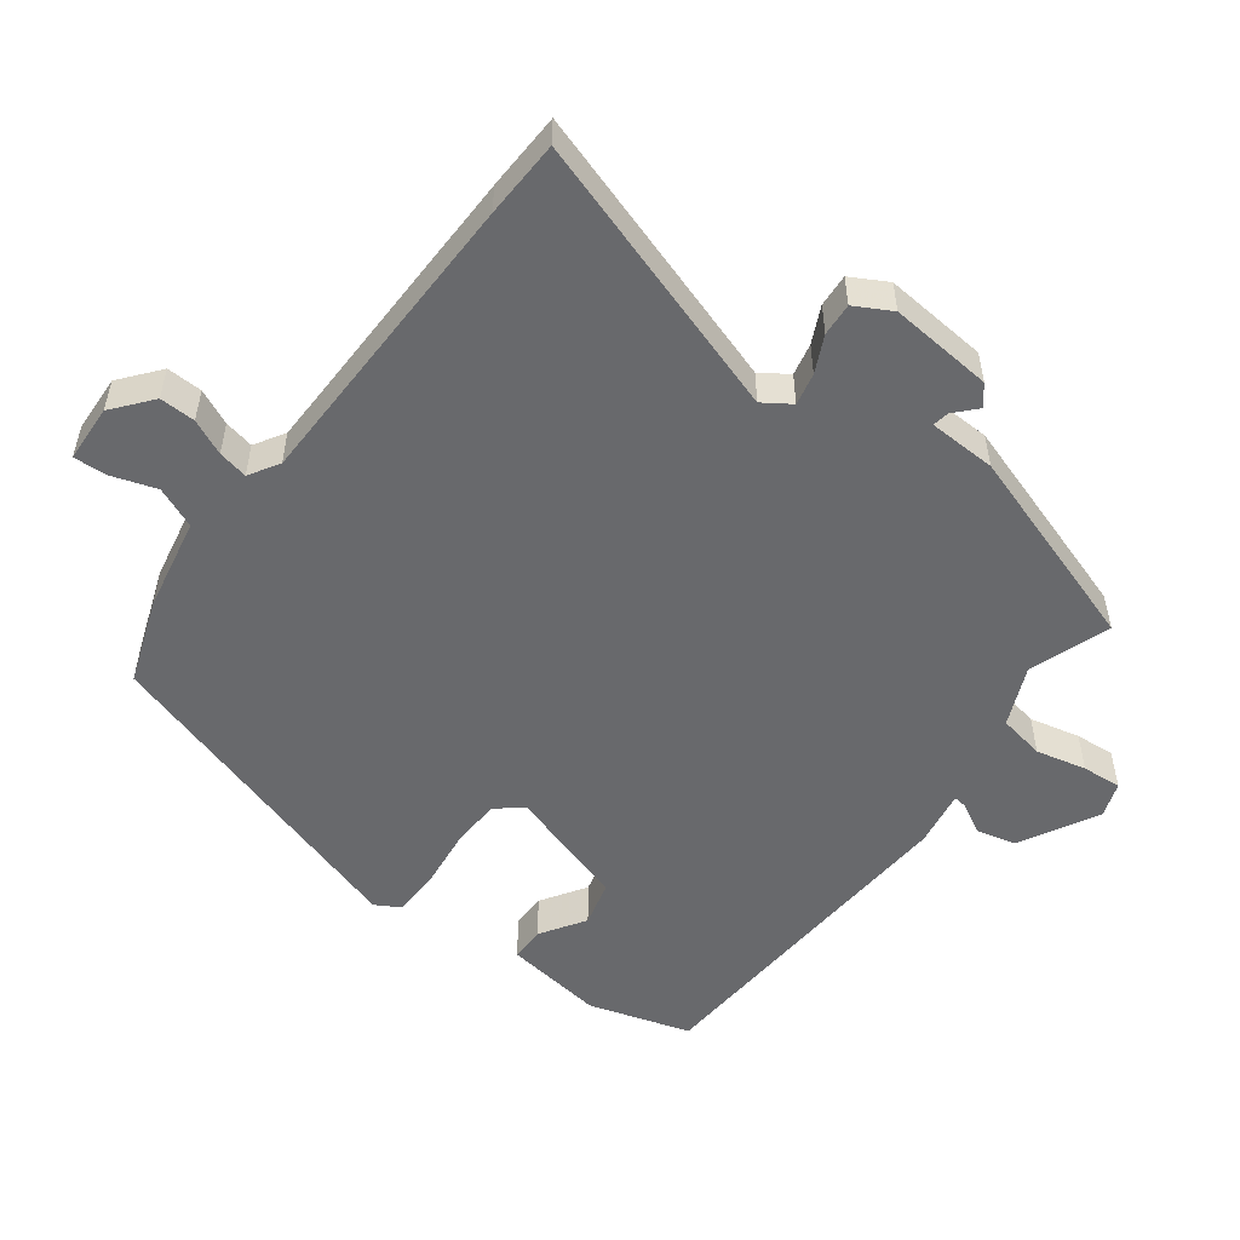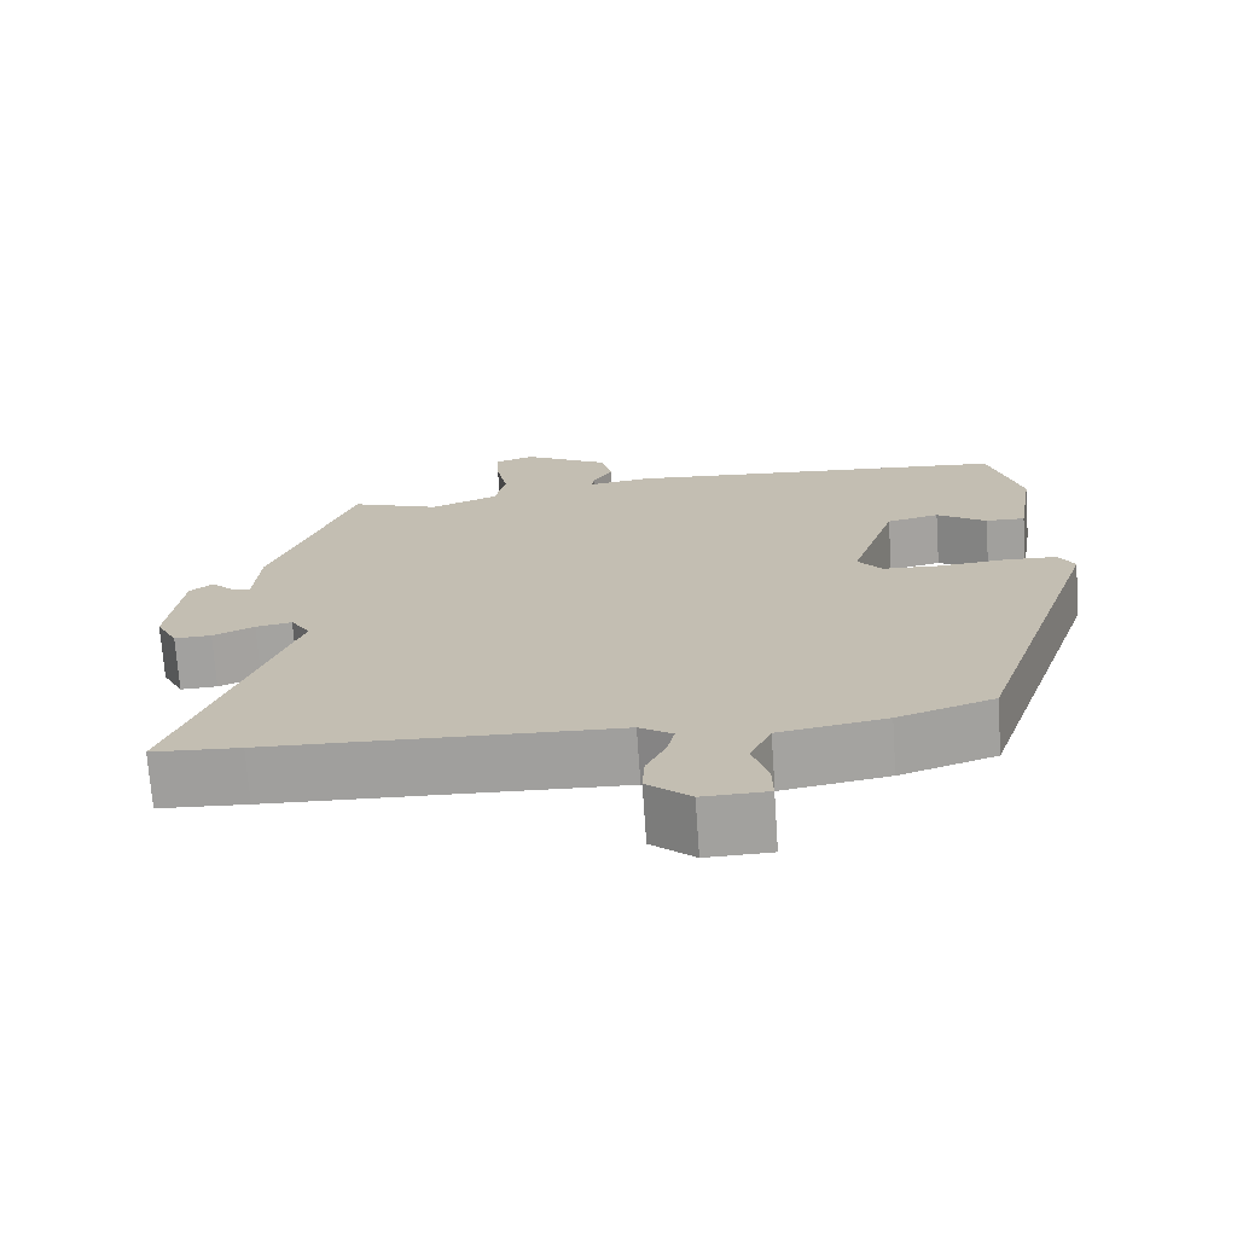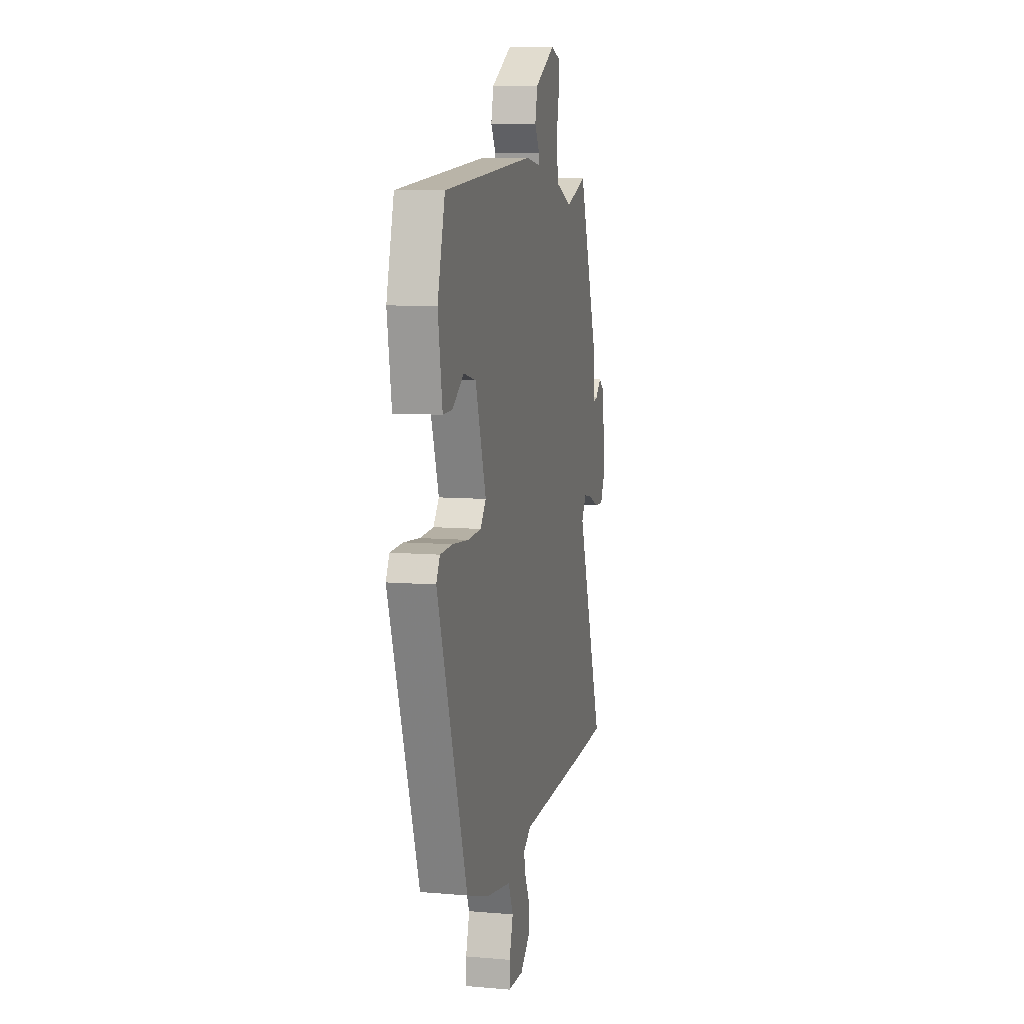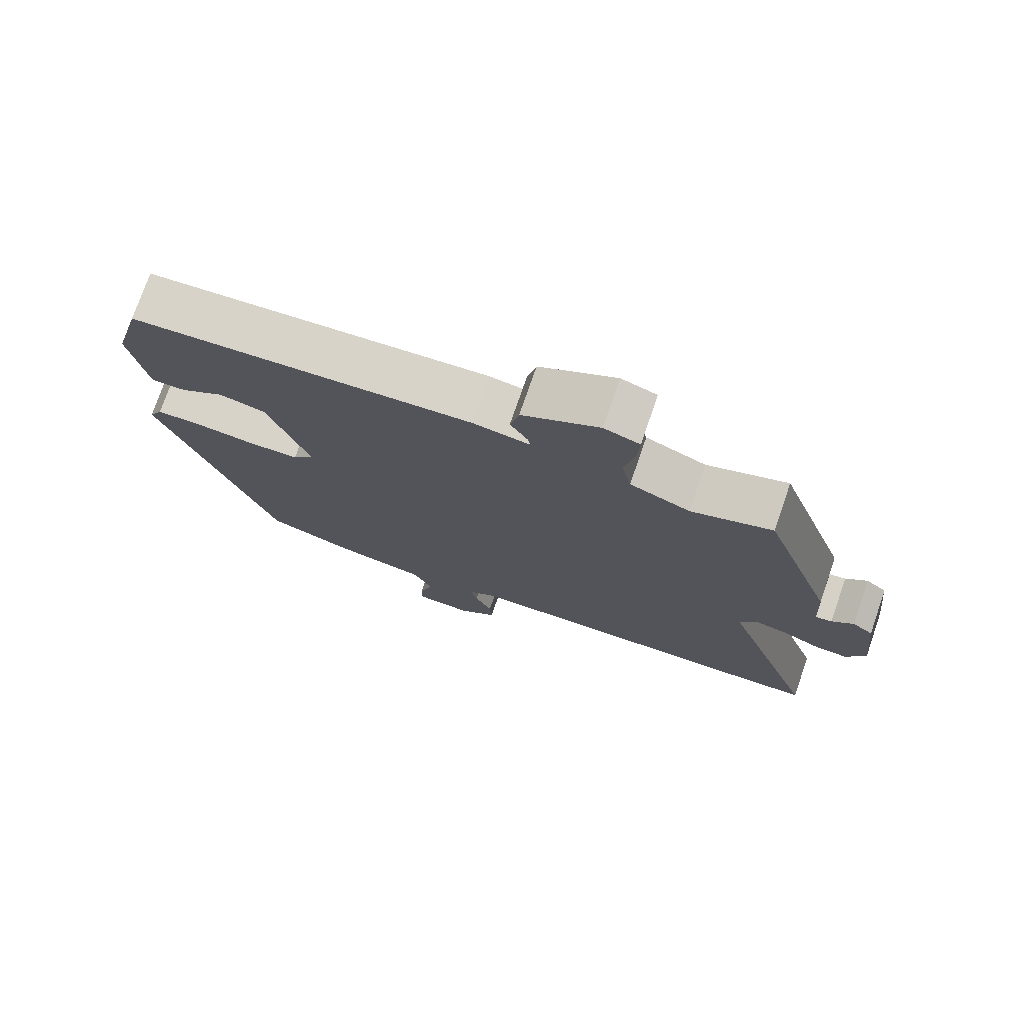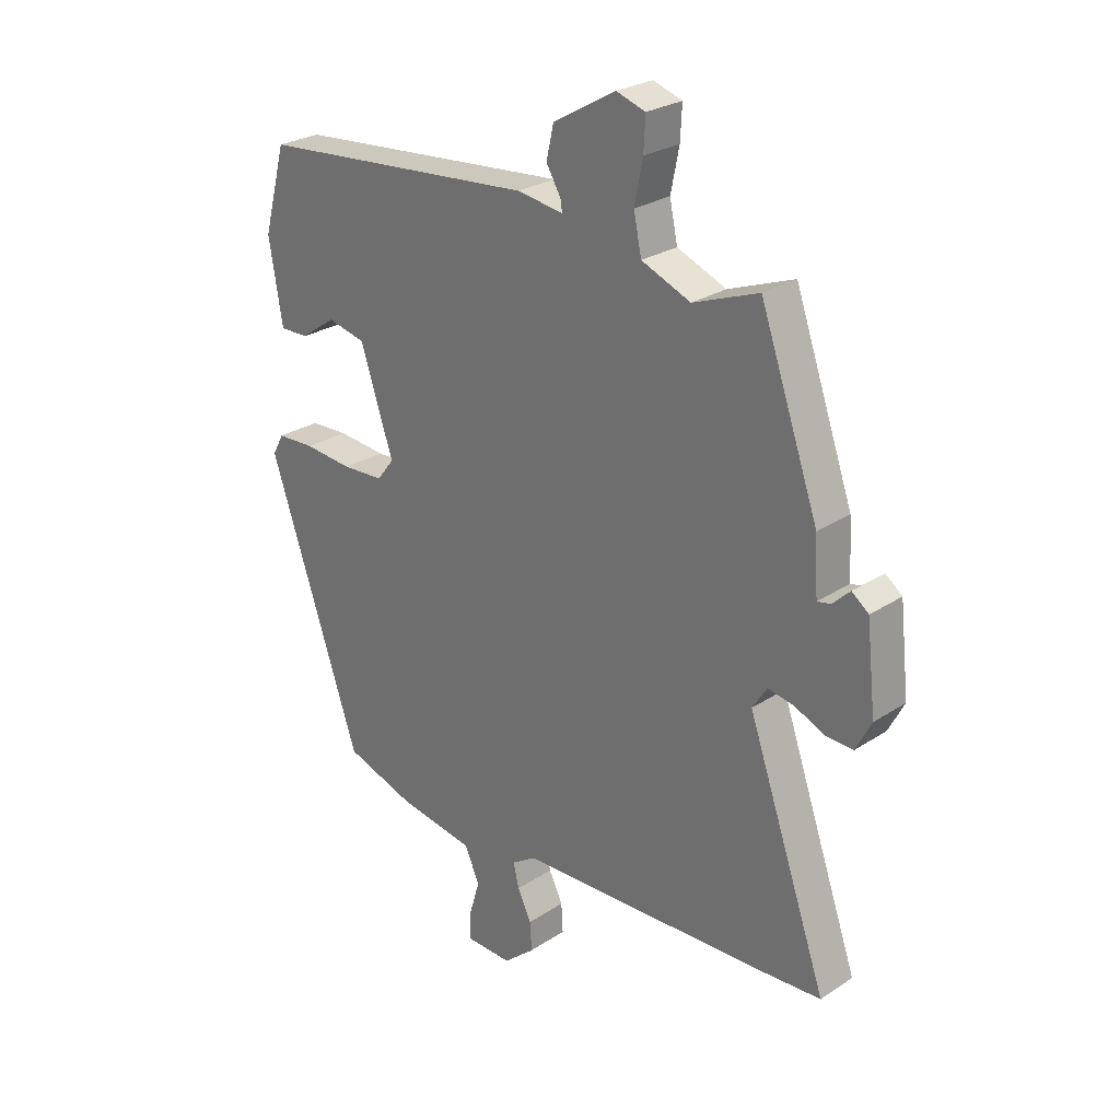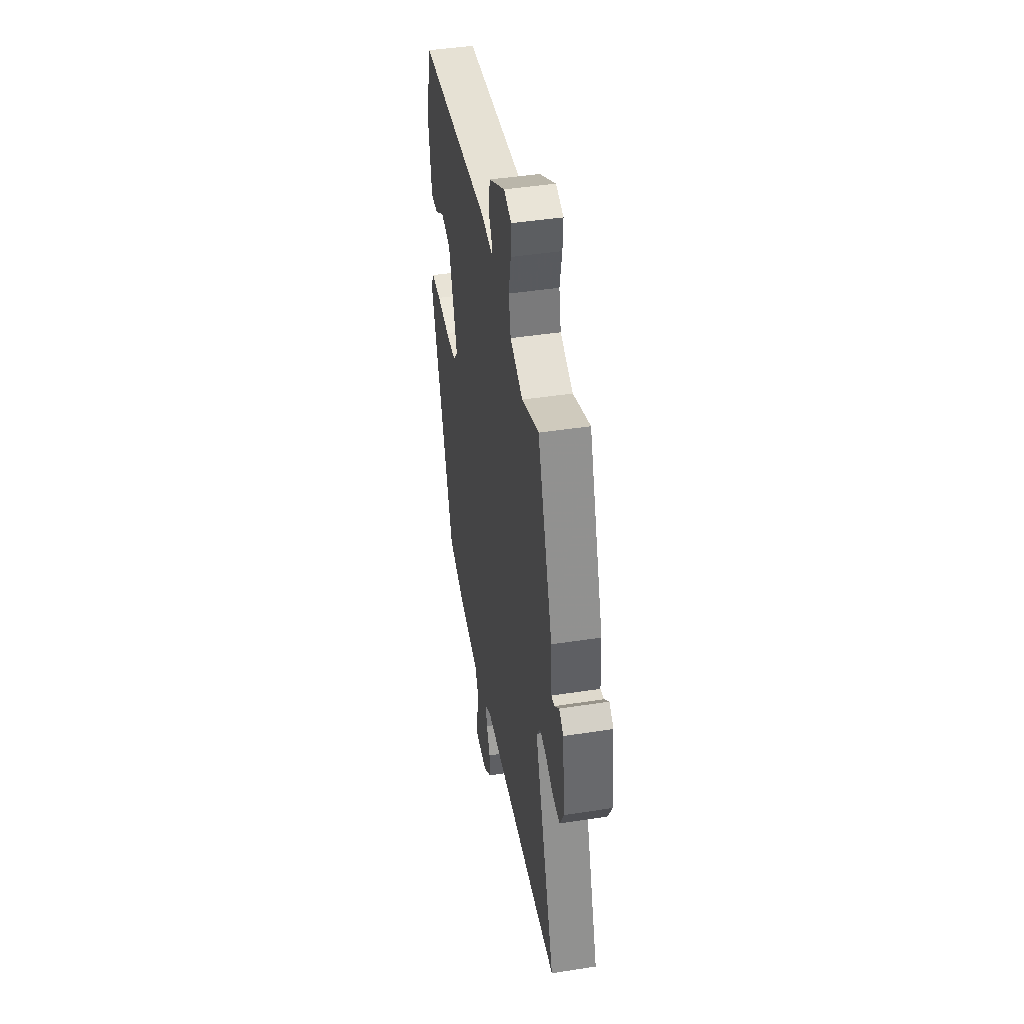
<metadata>
{"format":"obj","ext":"obj","renderer":"f3d","projection":"perspective","resolution":1024,"background":"white","views":[{"elev":-52.8,"azim":-125.4,"up":"+Y"},{"elev":-71.8,"azim":4.0,"up":"+Z"},{"elev":8.7,"azim":103.0,"up":"+Z"},{"elev":75.6,"azim":-160.9,"up":"+Z"},{"elev":26.5,"azim":-135.7,"up":"+Z"},{"elev":44.2,"azim":-100.3,"up":"+Z"}]}
</metadata>
<code>
v -0.445 0.07 0.509
v -0.328 0.07 0.465
v -0.24 0.07 0.501
v -0.226 0.07 0.568
v -0.241 0.07 0.642
v -0.244 0.07 0.7
v -0.192 0.07 0.717
v -0.08 0.07 0.653
v -0.067 0.07 0.595
v -0.093 0.07 0.551
v -0.096 0.07 0.531
v -0.013 0.07 0.543
v 0.487 0.07 0.5
v 0.528 0.07 0.35
v 0.504 0.07 0.204
v 0.453 0.07 0.205
v 0.389 0.07 0.249
v 0.321 0.07 0.233
v 0.262 0.07 0.056
v 0.293 0.07 0.017
v 0.367 0.07 0.013
v 0.454 0.07 0.021
v 0.522 0.07 0.018
v 0.542 0.07 -0.019
v 0.378 0.07 -0.501
v 0.254 0.07 -0.542
v 0.116 0.07 -0.565
v 0.089 0.07 -0.624
v 0.109 0.07 -0.691
v 0.11 0.07 -0.739
v 0.026 0.07 -0.741
v -0.03 0.07 -0.693
v -0.027 0.07 -0.641
v -0.002 0.07 -0.59
v 0.008 0.07 -0.547
v -0.035 0.07 -0.519
v -0.485 0.07 -0.501
v -0.599 0.07 -0.494
v -0.455 0.07 -0.085
v -0.481 0.07 -0.044
v -0.528 0.07 -0.053
v -0.582 0.07 -0.077
v -0.63 0.07 -0.079
v -0.658 0.07 -0.025
v -0.641 0.07 0.126
v -0.611 0.07 0.149
v -0.58 0.07 0.119
v -0.556 0.07 0.114
v -0.55 0.07 0.213
v -0.445 0 0.509
v -0.328 0 0.465
v -0.24 0 0.501
v -0.226 0 0.568
v -0.241 0 0.642
v -0.244 0 0.7
v -0.192 0 0.717
v -0.08 0 0.653
v -0.067 0 0.595
v -0.093 0 0.551
v -0.096 0 0.531
v -0.013 0 0.543
v 0.487 0 0.5
v 0.528 0 0.35
v 0.504 0 0.204
v 0.453 0 0.205
v 0.389 0 0.249
v 0.321 0 0.233
v 0.262 0 0.056
v 0.293 0 0.017
v 0.367 0 0.013
v 0.454 0 0.021
v 0.522 0 0.018
v 0.542 0 -0.019
v 0.378 0 -0.501
v 0.254 0 -0.542
v 0.116 0 -0.565
v 0.089 0 -0.624
v 0.109 0 -0.691
v 0.11 0 -0.739
v 0.026 0 -0.741
v -0.03 0 -0.693
v -0.027 0 -0.641
v -0.002 0 -0.59
v 0.008 0 -0.547
v -0.035 0 -0.519
v -0.485 0 -0.501
v -0.599 0 -0.494
v -0.455 0 -0.085
v -0.481 0 -0.044
v -0.528 0 -0.053
v -0.582 0 -0.077
v -0.63 0 -0.079
v -0.658 0 -0.025
v -0.641 0 0.126
v -0.611 0 0.149
v -0.58 0 0.119
v -0.556 0 0.114
v -0.55 0 0.213
f 48 49 1 2
f 44 45 46 47
f 44 47 48
f 41 42 43 44
f 40 41 44 48
f 39 40 48 2
f 36 37 38 39
f 35 36 39 2
f 31 32 33 34
f 31 34 35
f 28 29 30 31
f 27 28 31 35
f 21 22 23 24
f 20 21 24 25
f 19 20 25 26
f 14 15 16 17
f 14 17 18
f 11 12 13 14
f 11 14 18
f 7 8 9 10
f 7 10 11
f 4 5 6 7
f 3 4 7 11
f 19 26 27 35
f 11 18 19 35
f 2 3 11 35
f 51 50 98 97
f 96 95 94 93
f 97 96 93
f 93 92 91 90
f 97 93 90 89
f 51 97 89 88
f 88 87 86 85
f 51 88 85 84
f 83 82 81 80
f 84 83 80
f 80 79 78 77
f 84 80 77 76
f 73 72 71 70
f 74 73 70 69
f 75 74 69 68
f 66 65 64 63
f 67 66 63
f 63 62 61 60
f 67 63 60
f 59 58 57 56
f 60 59 56
f 56 55 54 53
f 60 56 53 52
f 84 76 75 68
f 84 68 67 60
f 84 60 52 51
f 1 50 51 2
f 2 51 52 3
f 3 52 53 4
f 4 53 54 5
f 5 54 55 6
f 6 55 56 7
f 7 56 57 8
f 8 57 58 9
f 9 58 59 10
f 10 59 60 11
f 11 60 61 12
f 12 61 62 13
f 13 62 63 14
f 14 63 64 15
f 15 64 65 16
f 16 65 66 17
f 17 66 67 18
f 18 67 68 19
f 19 68 69 20
f 20 69 70 21
f 21 70 71 22
f 22 71 72 23
f 23 72 73 24
f 24 73 74 25
f 25 74 75 26
f 26 75 76 27
f 27 76 77 28
f 28 77 78 29
f 29 78 79 30
f 30 79 80 31
f 31 80 81 32
f 32 81 82 33
f 33 82 83 34
f 34 83 84 35
f 35 84 85 36
f 36 85 86 37
f 37 86 87 38
f 38 87 88 39
f 39 88 89 40
f 40 89 90 41
f 41 90 91 42
f 42 91 92 43
f 43 92 93 44
f 44 93 94 45
f 45 94 95 46
f 46 95 96 47
f 47 96 97 48
f 48 97 98 49
f 49 98 50 1

</code>
